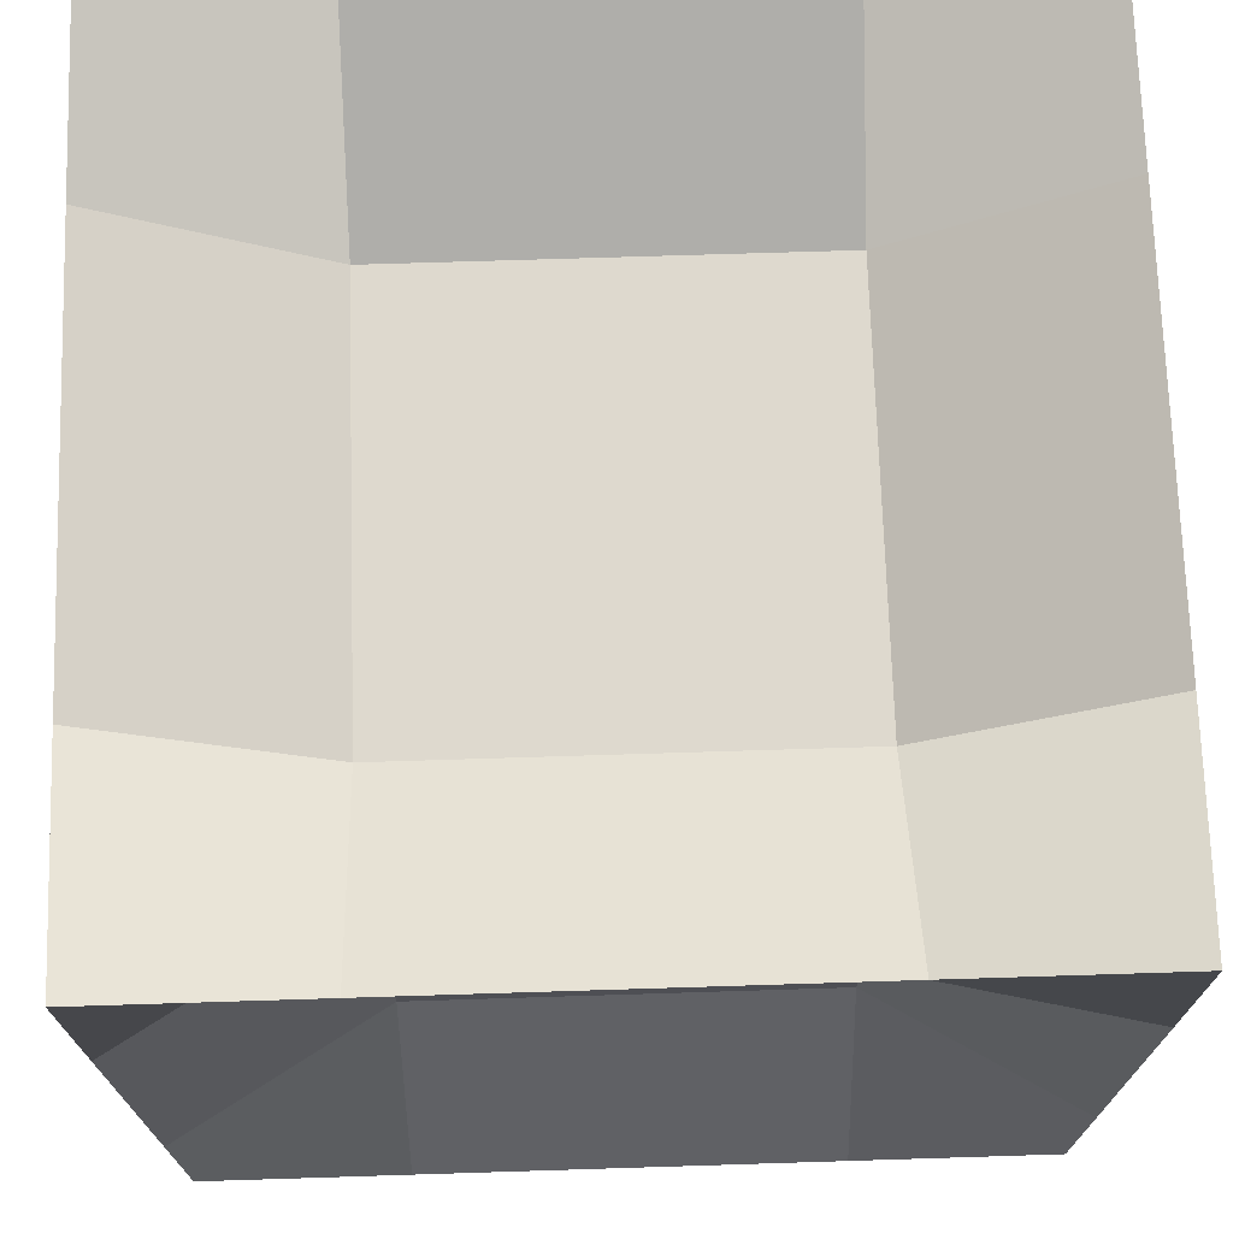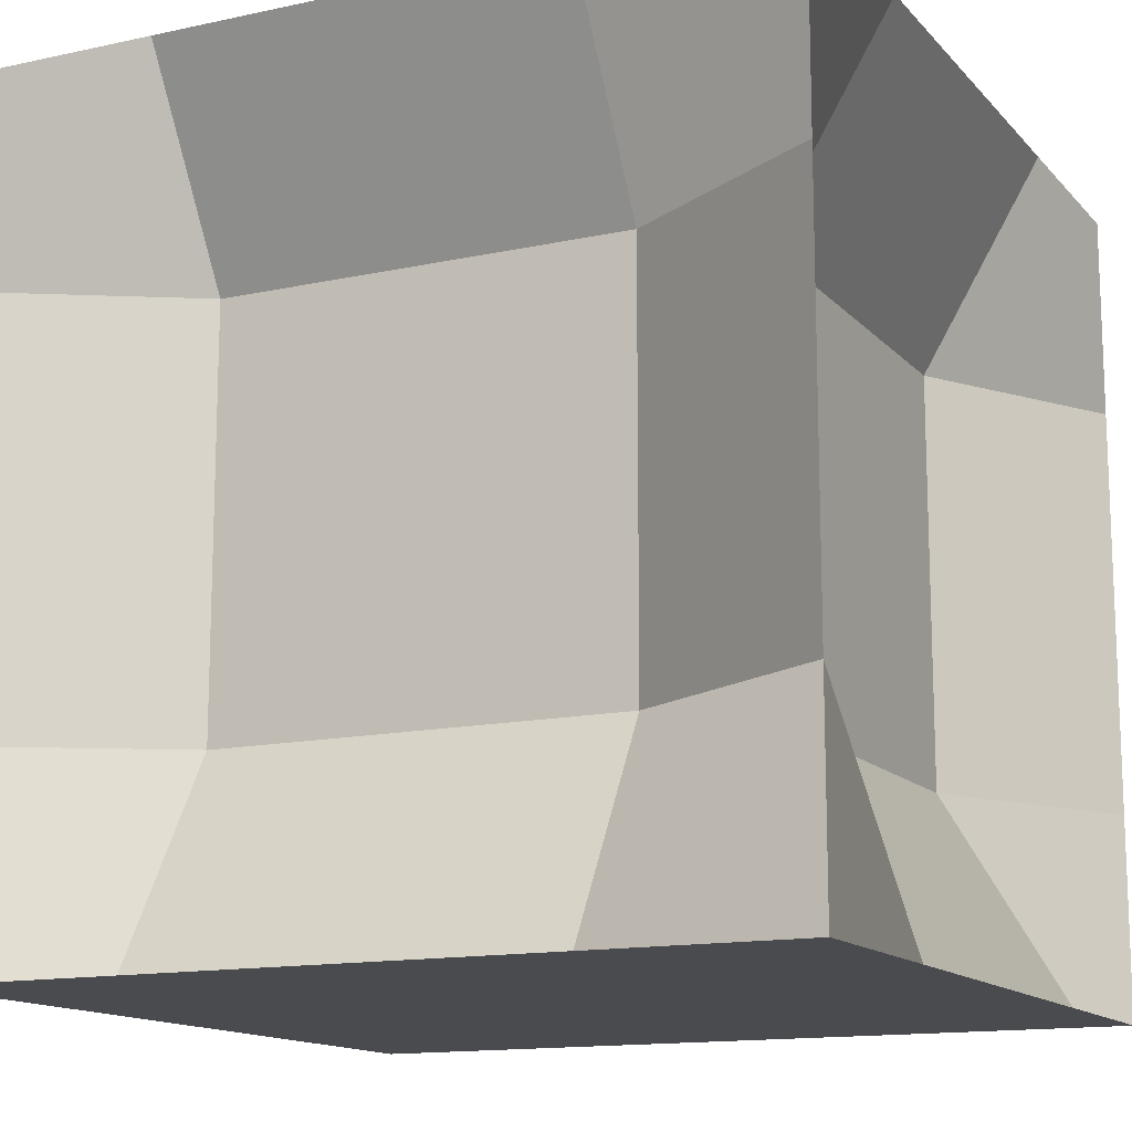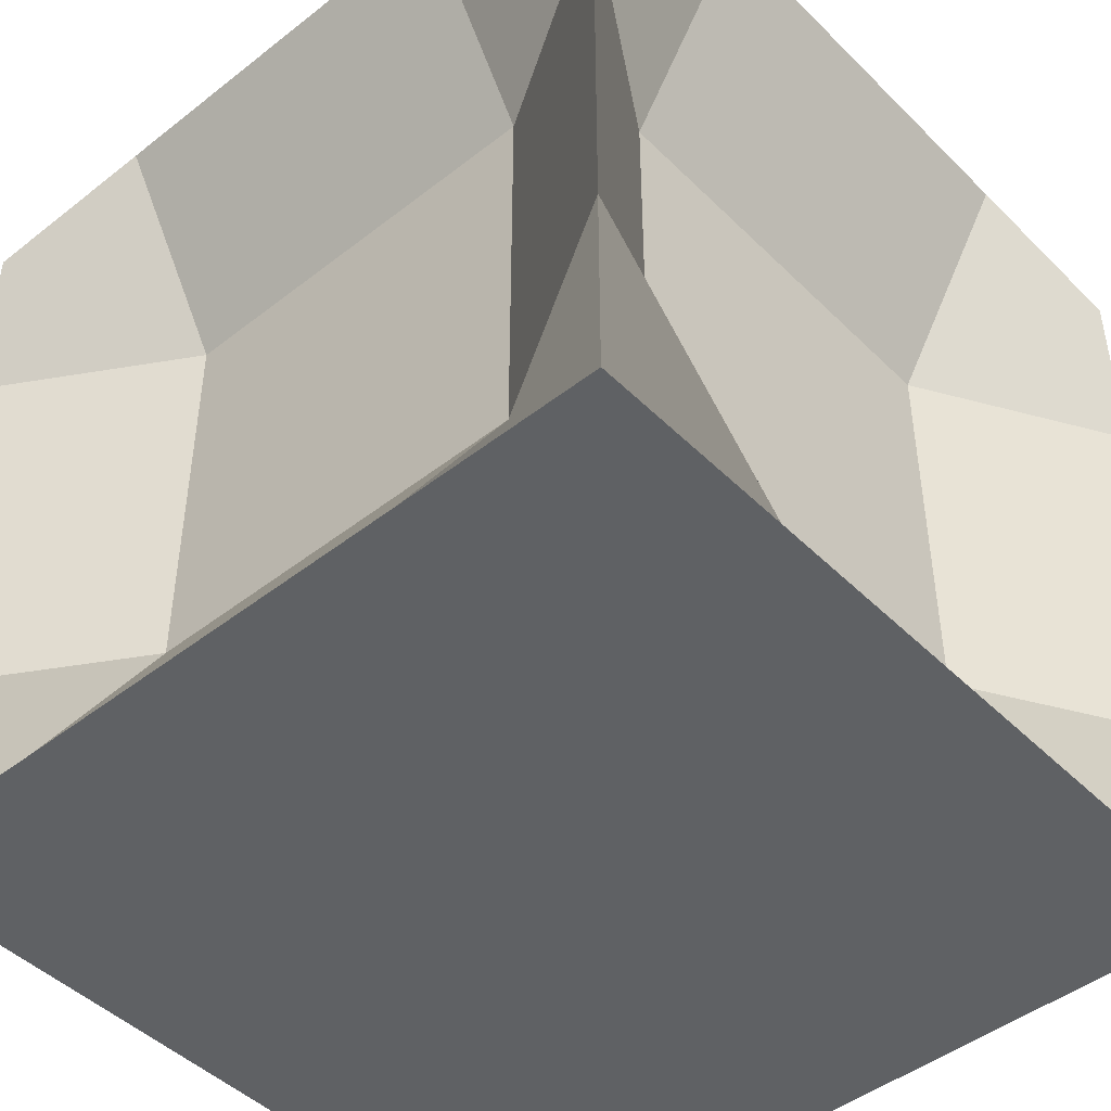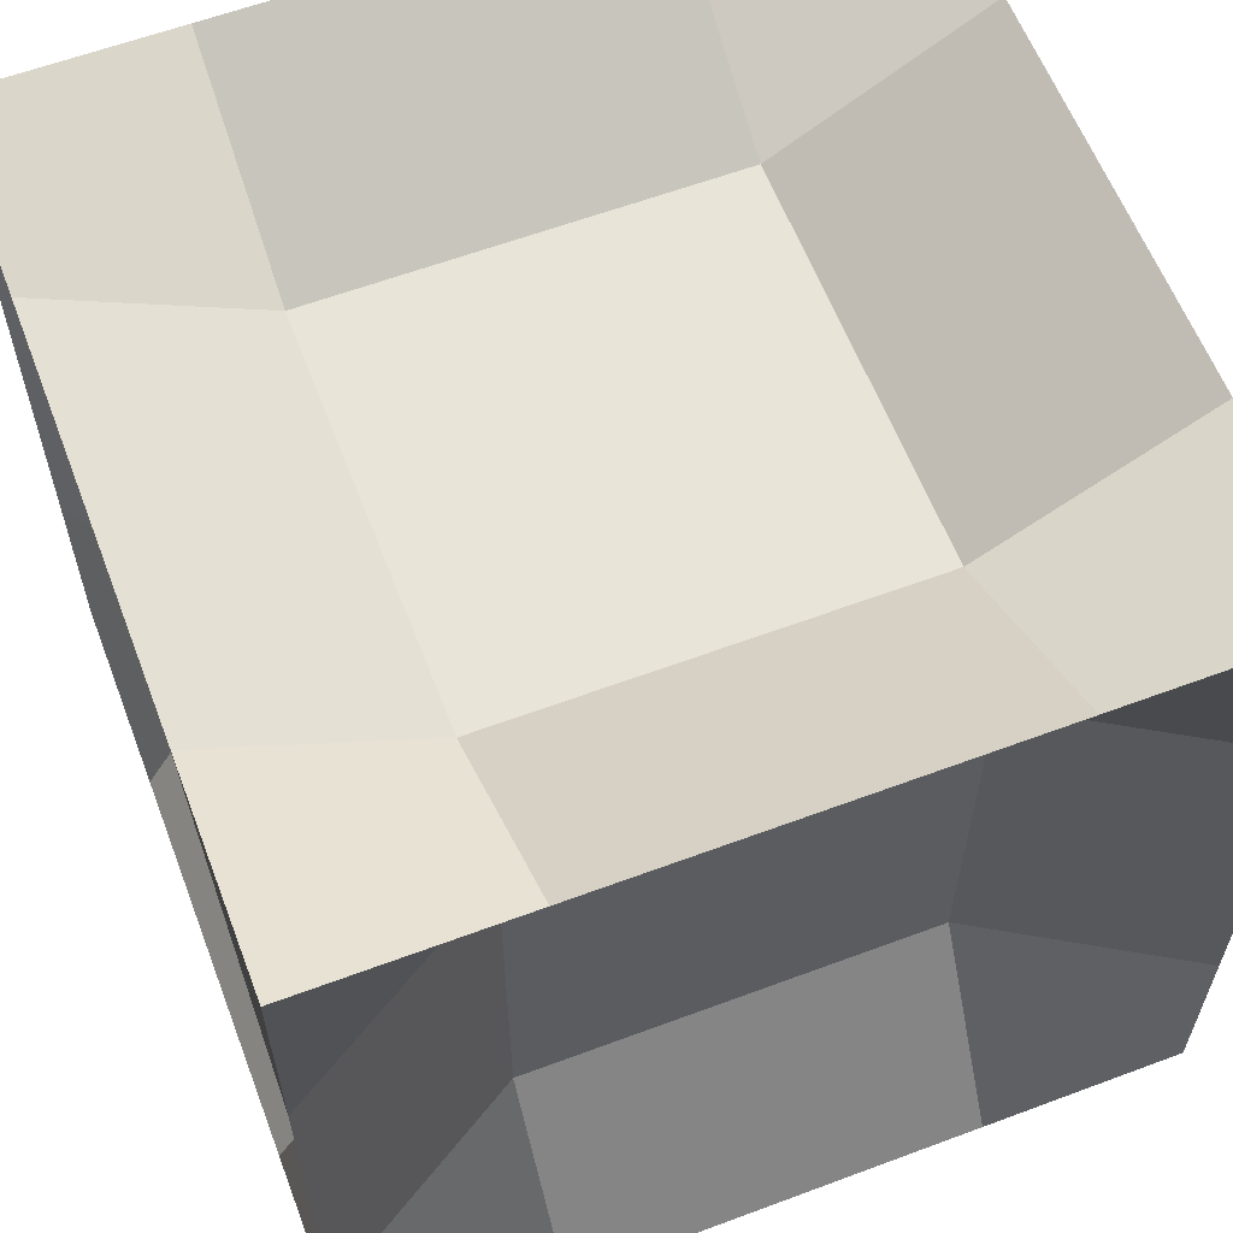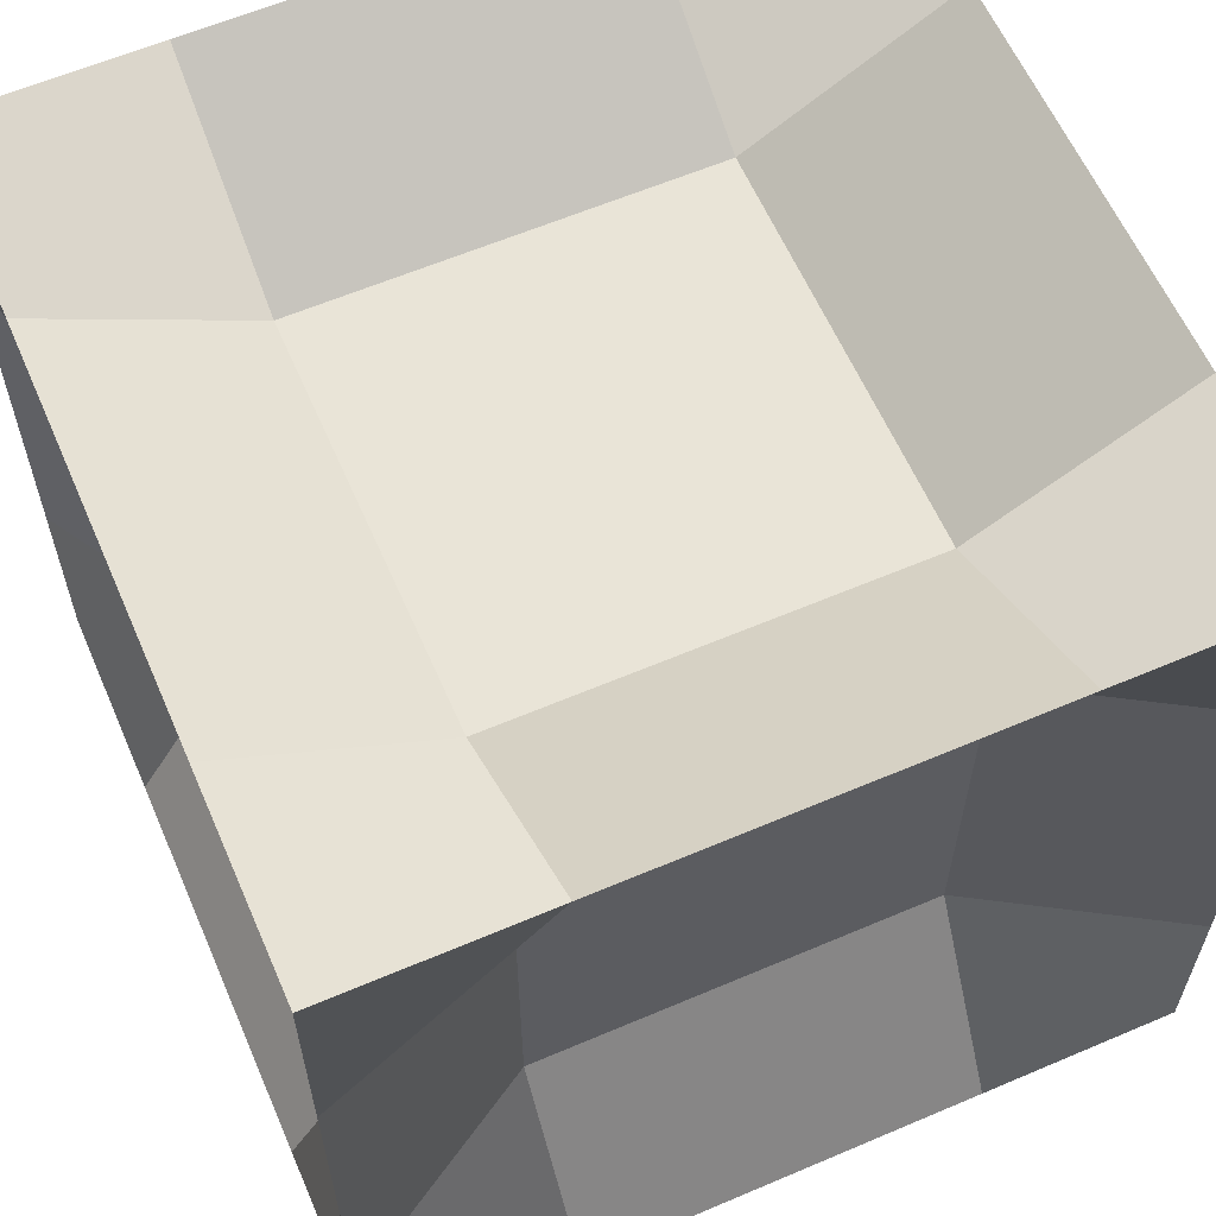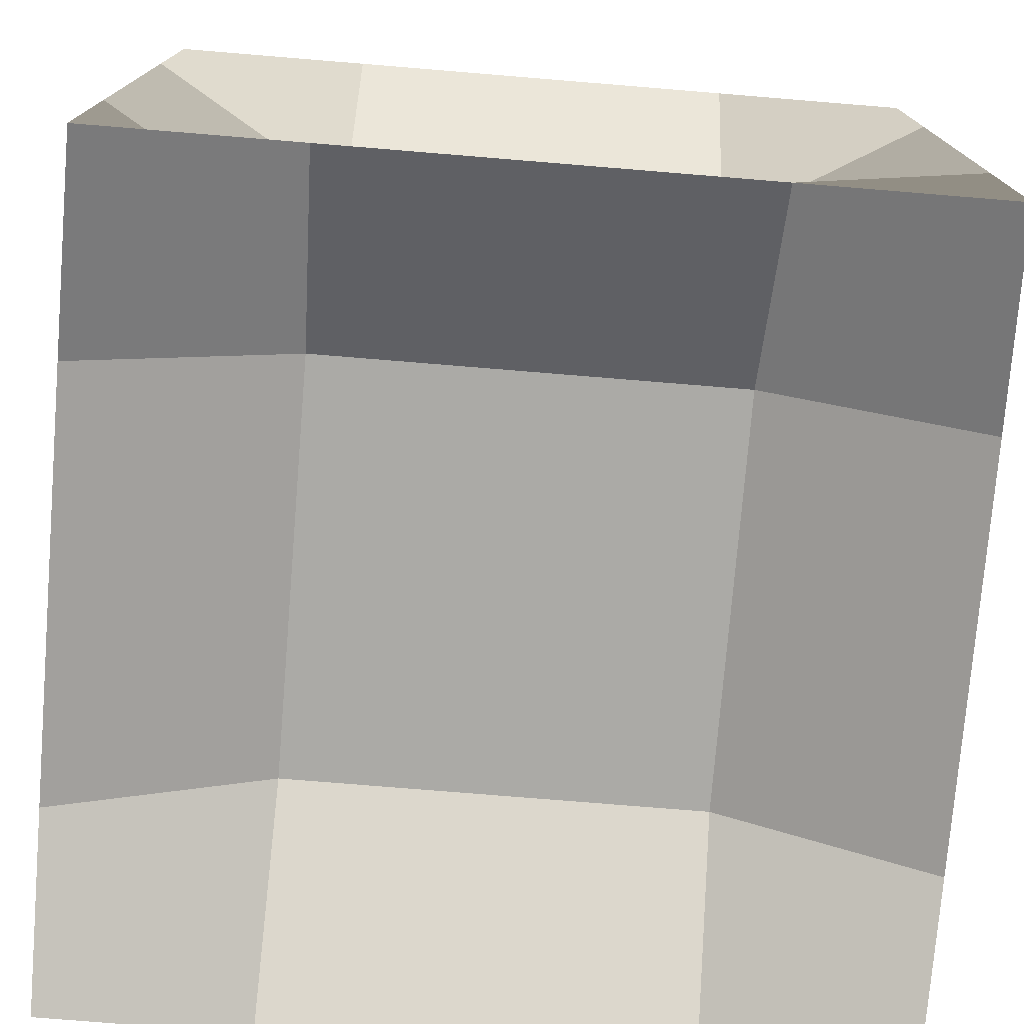
<metadata>
{"format":"obj","ext":"obj","renderer":"f3d","projection":"perspective","resolution":1024,"background":"white","views":[{"elev":71.6,"azim":178.2,"up":"+Y"},{"elev":-13.8,"azim":115.9,"up":"+Y"},{"elev":-46.2,"azim":41.8,"up":"+Y"},{"elev":60.6,"azim":159.1,"up":"+Y"},{"elev":61.0,"azim":156.5,"up":"+Z"},{"elev":-75.8,"azim":175.3,"up":"+Z"}]}
</metadata>
<code>
o Cube
v 1 -1 -1
v 1 -1 1
v -1 -1 1
v -1 -1 -1
v 1 1 -1
v 1 1 1
v -1 1 1
v -1 1 -1
v 1 -1 0
v 0 -1 -1
v 1 0 -1
v 0 -1 1
v 1 0 1
v -1 -1 -0
v -1 0 1
v -1 0 -1
v 1 1 1e-06
v 0 1 -1
v -1e-06 1 1
v -1 1 -0
v 0 0 -0.7
v -0.7 0 -0
v -0 0 0.7
v 0.7 0 0
v -0 0.7 0
v 0 -1 -0
v 1 -1 0.5
v -0.5 -1 -1
v 1 0.5 -1
v -0.5 -1 1
v 1 0.5 1
v -1 -1 -0.5
v -1 0.5 1
v -1 0.5 -1
v 1 1 0.5
v -0.5 1 -1
v -0.5 1 1
v -1 1 -0.5
v 1 -1 -0.5
v 0.5 -1 -1
v 1 -0.5 -1
v 0.5 -1 1
v 1 -0.5 1
v -1 -1 0.5
v -1 -0.5 1
v -1 -0.5 -1
v 1 1 -0.5
v 0.5 1 -1
v 0.5 1 1
v -1 1 0.5
v -0.5 0 -0.7
v 0.5 0 -0.7
v 0 0.5 -0.7
v 0 -0.5 -0.7
v -0.7 0 -0.5
v -0.7 0 0.5
v -0.7 -0.5 -0
v -0.7 0.5 -0
v -0.5 0 0.7
v 0.5 0 0.7
v -0 -0.5 0.7
v -0 0.5 0.7
v 0.7 0 0.5
v 0.7 0 -0.5
v 0.7 -0.5 0
v 0.7 0.5 0
v -0 0.7 0.5
v 0 0.7 -0.5
v 0.5 0.7 0
v -0.5 0.7 0
v -0.5 -1 -0
v 0.5 -1 -0
v 0 -1 -0.5
v 0 -1 0.5
v 0.5 -1 0.5
v 0.5 -1 -0.5
v -0.5 -1 -0.5
v -0.5 0.7 -0.5
v 0.5 0.7 -0.5
v 0.5 0.7 0.5
v 0.7 0.5 -0.5
v 0.7 -0.5 -0.5
v 0.7 -0.5 0.5
v 0.5 0.5 0.7
v 0.5 -0.5 0.7
v -0.5 -0.5 0.7
v -0.7 0.5 0.5
v -0.7 -0.5 0.5
v -0.7 -0.5 -0.5
v 0.5 -0.5 -0.7
v 0.5 0.5 -0.7
v -0.5 0.5 -0.7
v -0.5 -0.5 -0.7
v -0.7 0.5 -0.5
v -0.5 0.5 0.7
v 0.7 0.5 0.5
v -0.5 0.7 0.5
v -0.5 -1 0.5
f 98 30 3 44
f 97 50 7 37
f 96 35 6 31
f 95 37 7 33
f 94 38 8 34
f 93 28 4 46
f 92 51 16 34
f 91 52 21 53
f 90 40 10 54
f 89 55 16 46
f 88 56 22 57
f 87 50 20 58
f 86 59 15 45
f 85 60 23 61
f 84 49 19 62
f 83 63 13 43
f 82 64 24 65
f 81 47 17 66
f 80 67 19 49
f 79 68 25 69
f 78 38 20 70
f 77 71 14 32
f 76 72 26 73
f 75 42 12 74
f 72 75 74 26
f 9 27 75 72
f 27 2 42 75
f 40 76 73 10
f 1 39 76 40
f 39 9 72 76
f 28 77 32 4
f 10 73 77 28
f 73 26 71 77
f 68 78 70 25
f 18 36 78 68
f 36 8 38 78
f 47 79 69 17
f 5 48 79 47
f 48 18 68 79
f 35 80 49 6
f 17 69 80 35
f 69 25 67 80
f 64 81 66 24
f 11 29 81 64
f 29 5 47 81
f 39 82 65 9
f 1 41 82 39
f 41 11 64 82
f 27 83 43 2
f 9 65 83 27
f 65 24 63 83
f 60 84 62 23
f 13 31 84 60
f 31 6 49 84
f 42 85 61 12
f 2 43 85 42
f 43 13 60 85
f 30 86 45 3
f 12 61 86 30
f 61 23 59 86
f 56 87 58 22
f 15 33 87 56
f 33 7 50 87
f 44 88 57 14
f 3 45 88 44
f 45 15 56 88
f 32 89 46 4
f 14 57 89 32
f 57 22 55 89
f 52 90 54 21
f 11 41 90 52
f 41 1 40 90
f 48 91 53 18
f 5 29 91 48
f 29 11 52 91
f 36 92 34 8
f 18 53 92 36
f 53 21 51 92
f 51 93 46 16
f 21 54 93 51
f 54 10 28 93
f 55 94 34 16
f 22 58 94 55
f 58 20 38 94
f 59 95 33 15
f 23 62 95 59
f 62 19 37 95
f 63 96 31 13
f 24 66 96 63
f 66 17 35 96
f 67 97 37 19
f 25 70 97 67
f 70 20 50 97
f 71 98 44 14
f 26 74 98 71
f 74 12 30 98

</code>
